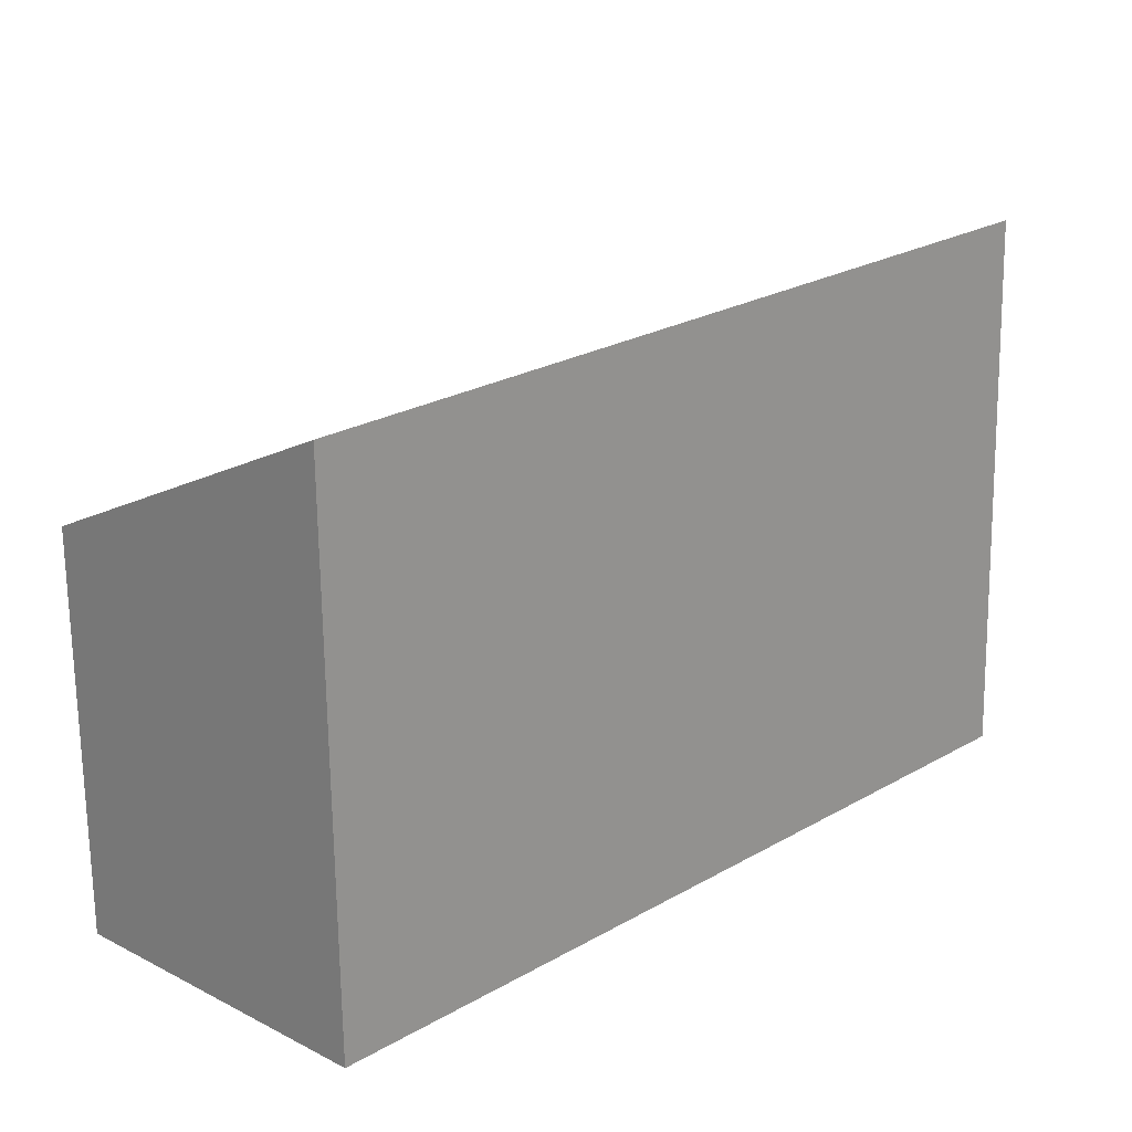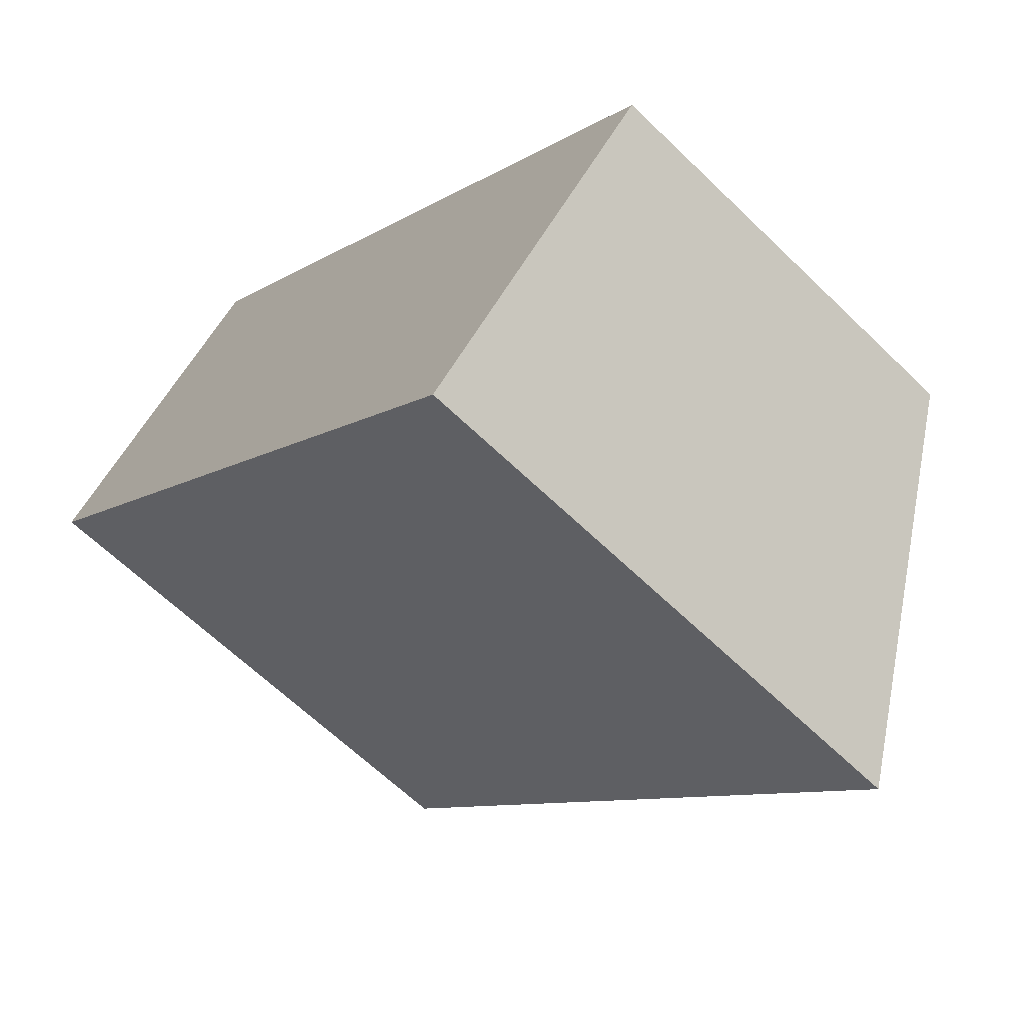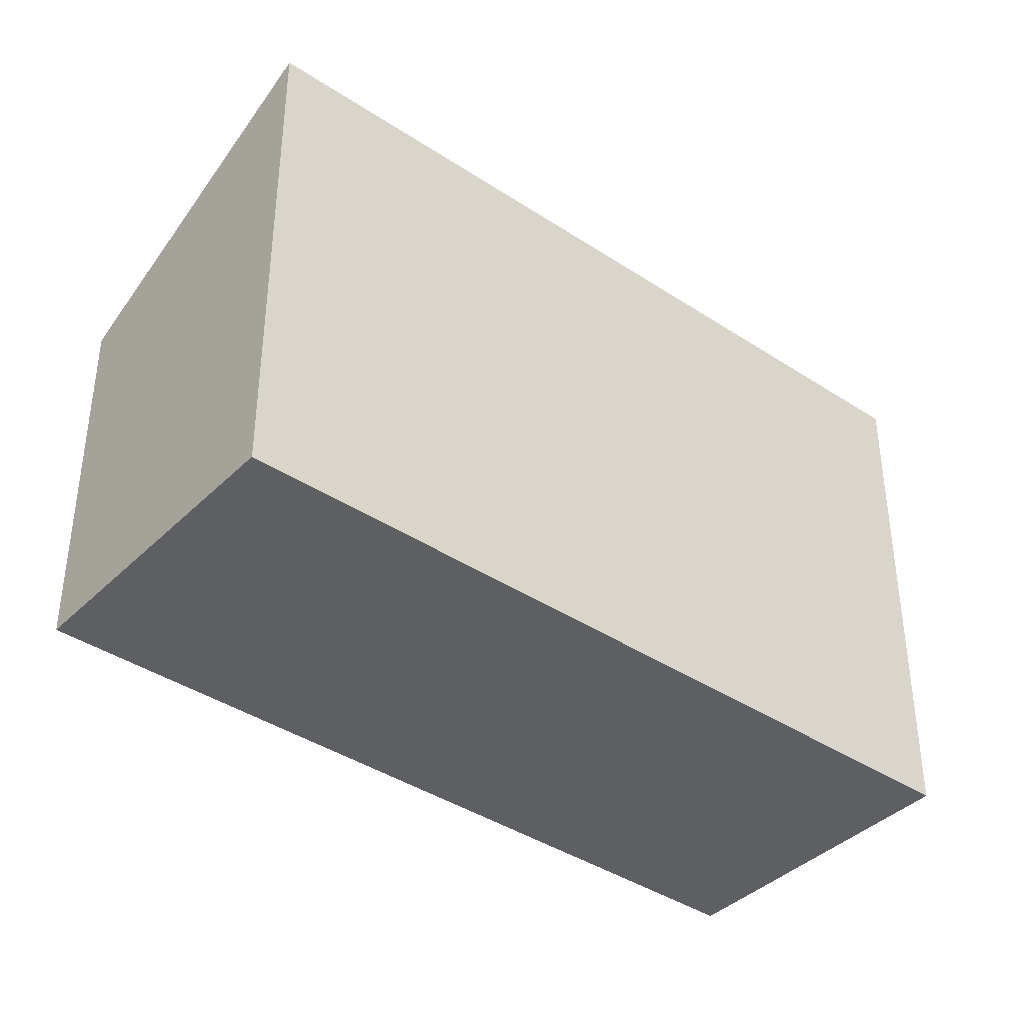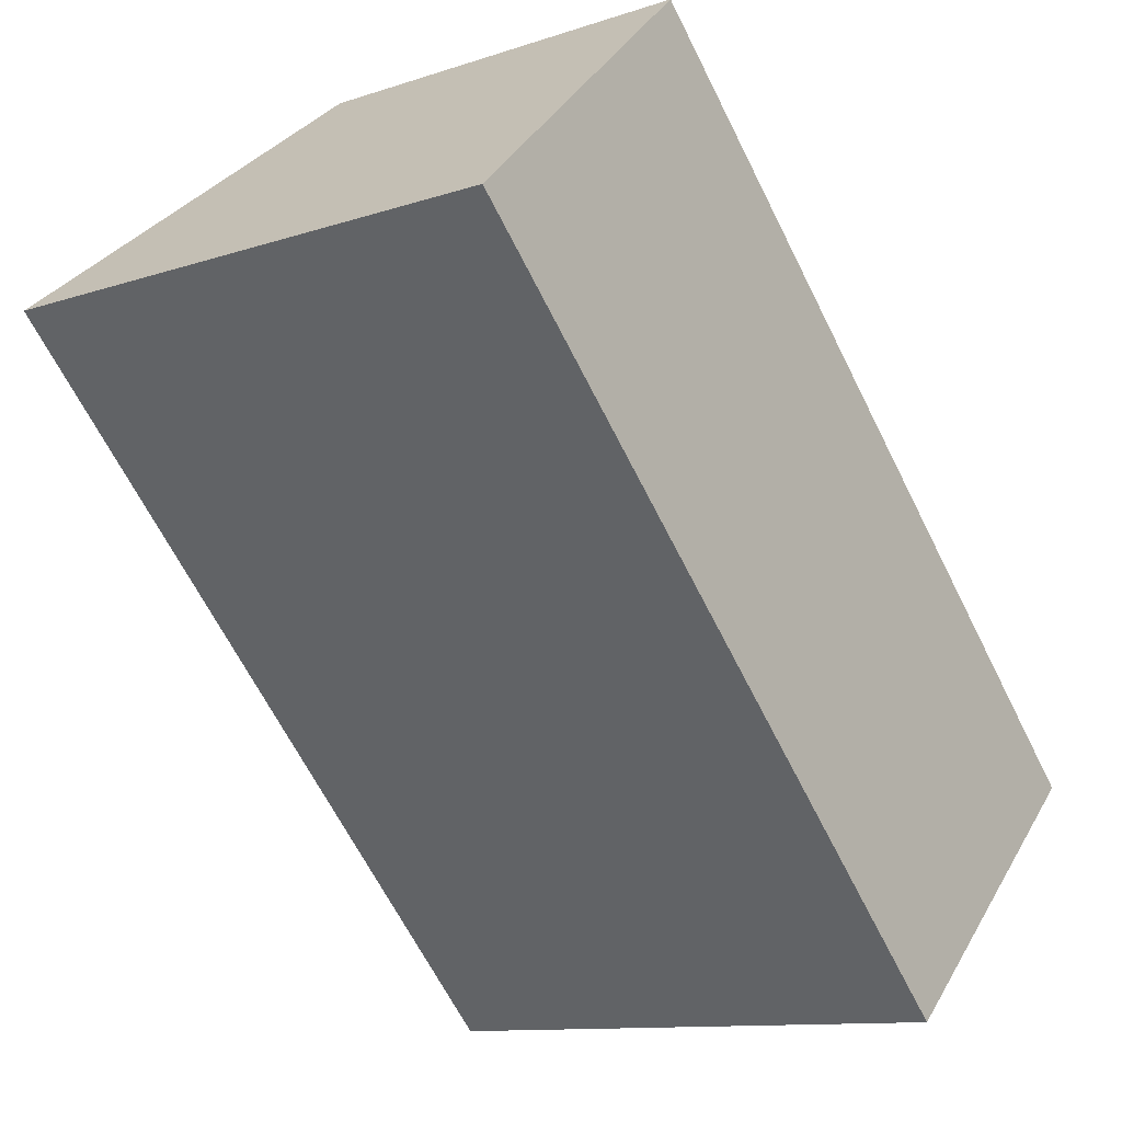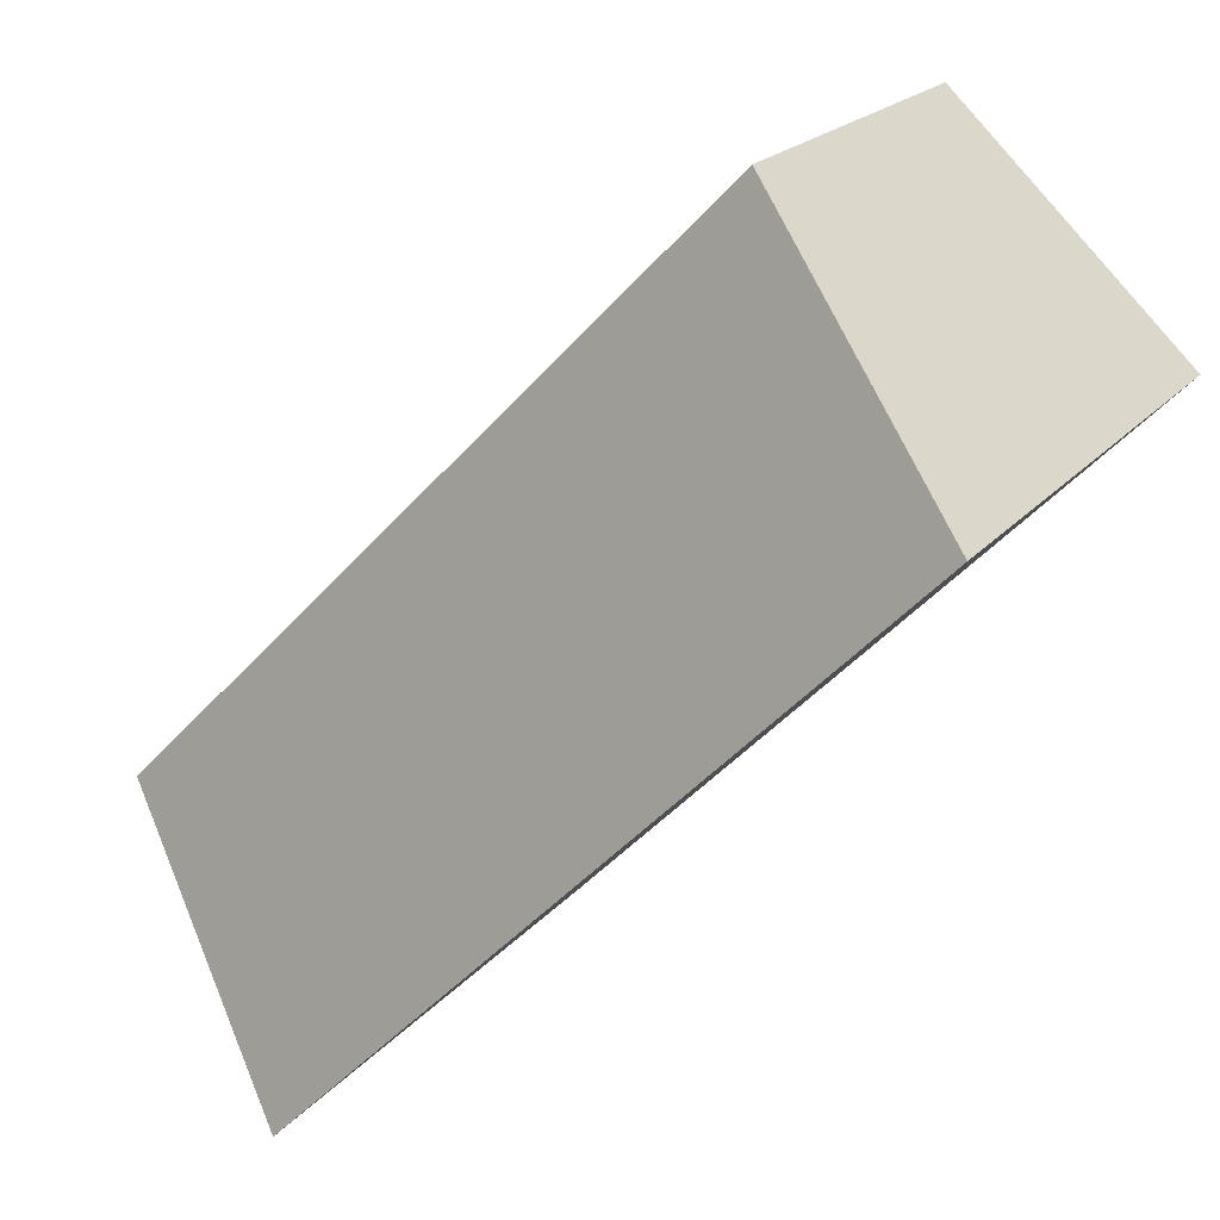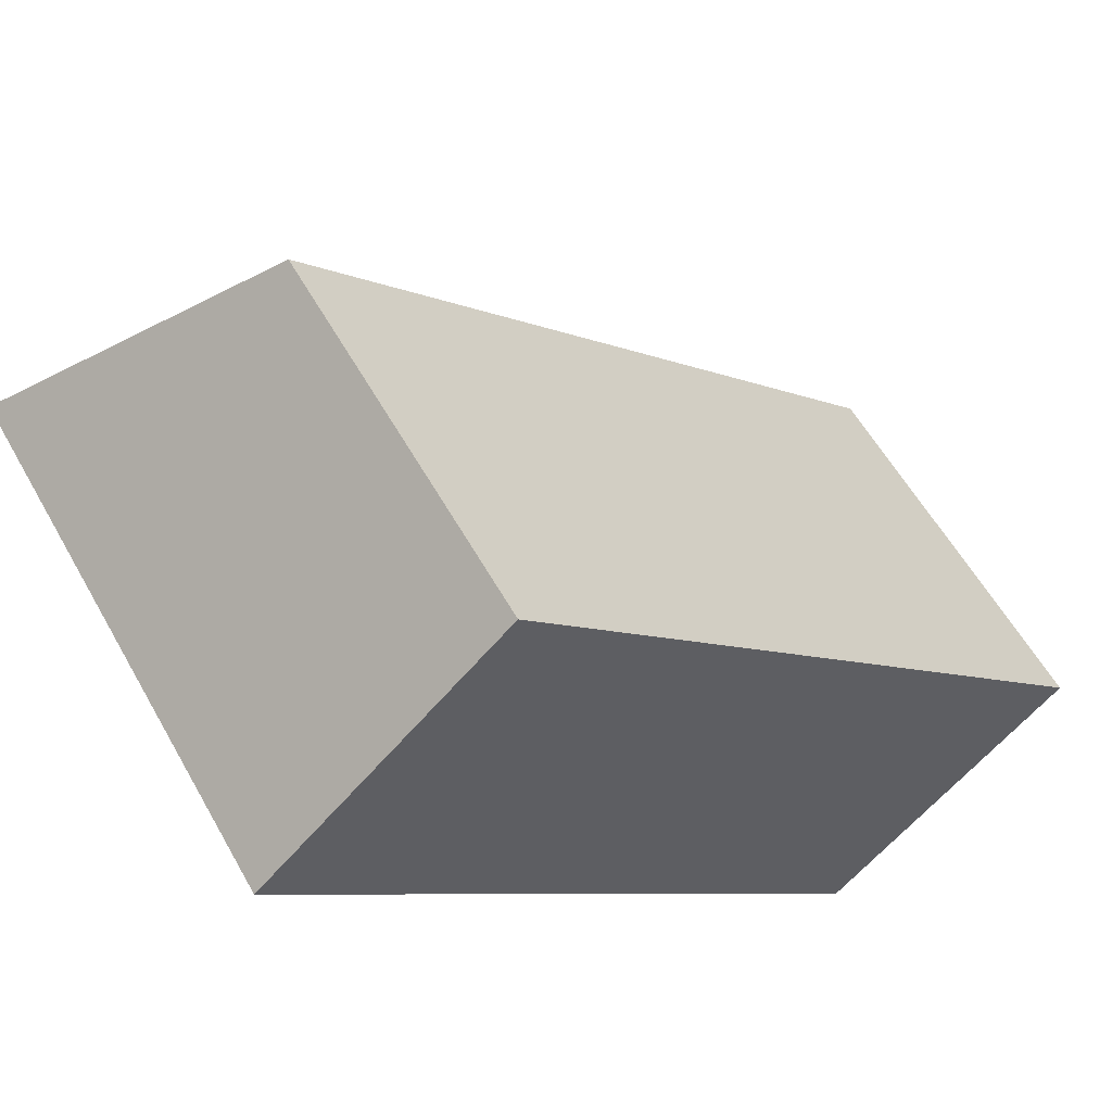
<metadata>
{"format":"obj","ext":"obj","renderer":"f3d","projection":"perspective","resolution":1024,"background":"white","views":[{"elev":-68.5,"azim":-179.2,"up":"+Z"},{"elev":-63.2,"azim":45.5,"up":"+Z"},{"elev":-39.8,"azim":-173.6,"up":"+Y"},{"elev":-11.1,"azim":-50.5,"up":"+Z"},{"elev":20.2,"azim":-152.3,"up":"+Z"},{"elev":57.6,"azim":-29.0,"up":"+Z"}]}
</metadata>
<code>
v  4.983 4.444 -5.098
v  1.976 3.195 1.871
v  6.944 3.195 -3.212
v  0 4.444 2.721e-16
v  4.983 3.122e-16 -5.098
v  6.944 1.967e-16 -3.212
v  0 0 0
v  1.976 -1.146e-16 1.871
g defaultobject
f 1 2 3
f 2 1 4
f 3 5 1
f 5 3 6
f 5 4 1
f 4 5 7
f 7 2 4
f 2 7 8
f 8 3 2
f 3 8 6
f 8 5 6
f 5 8 7

</code>
